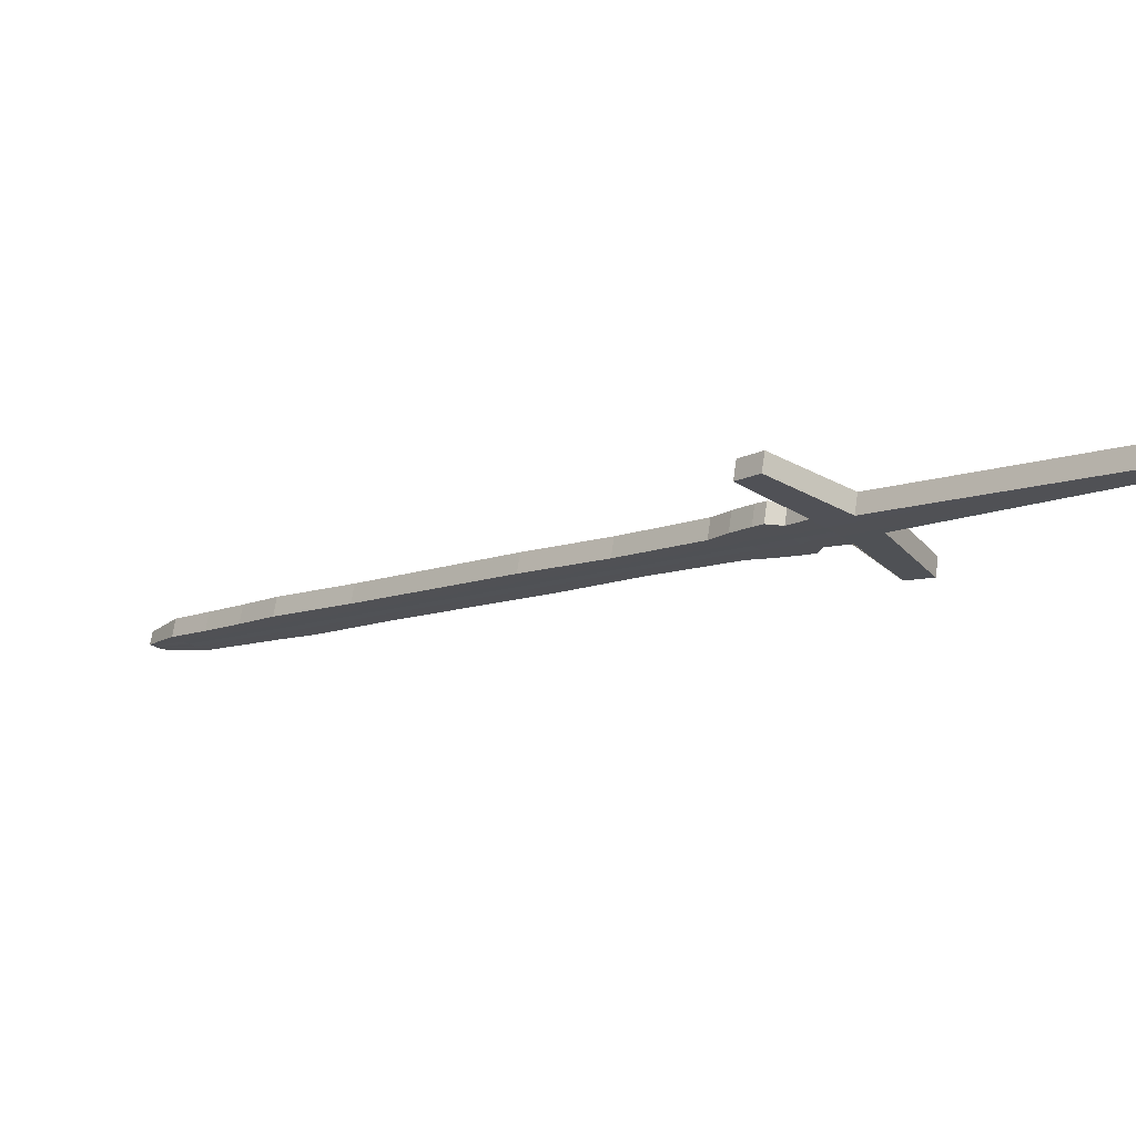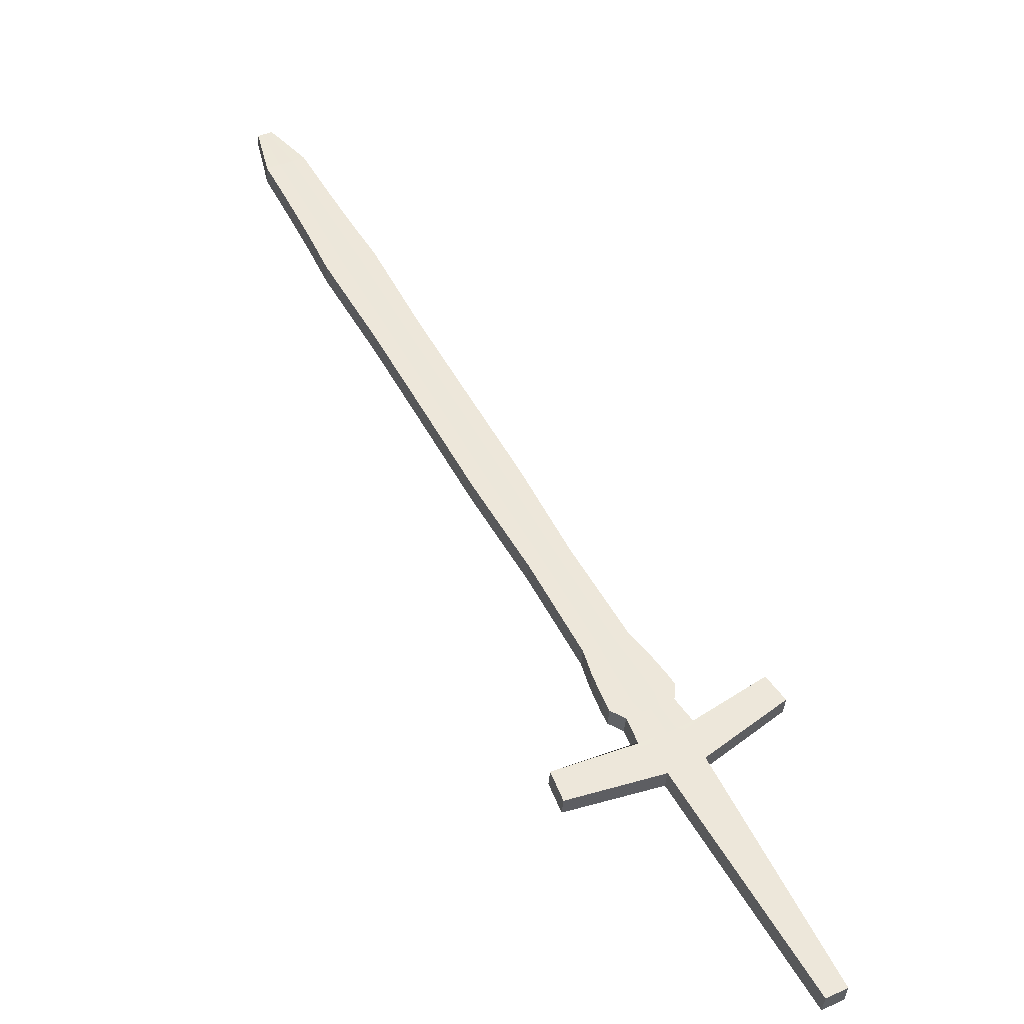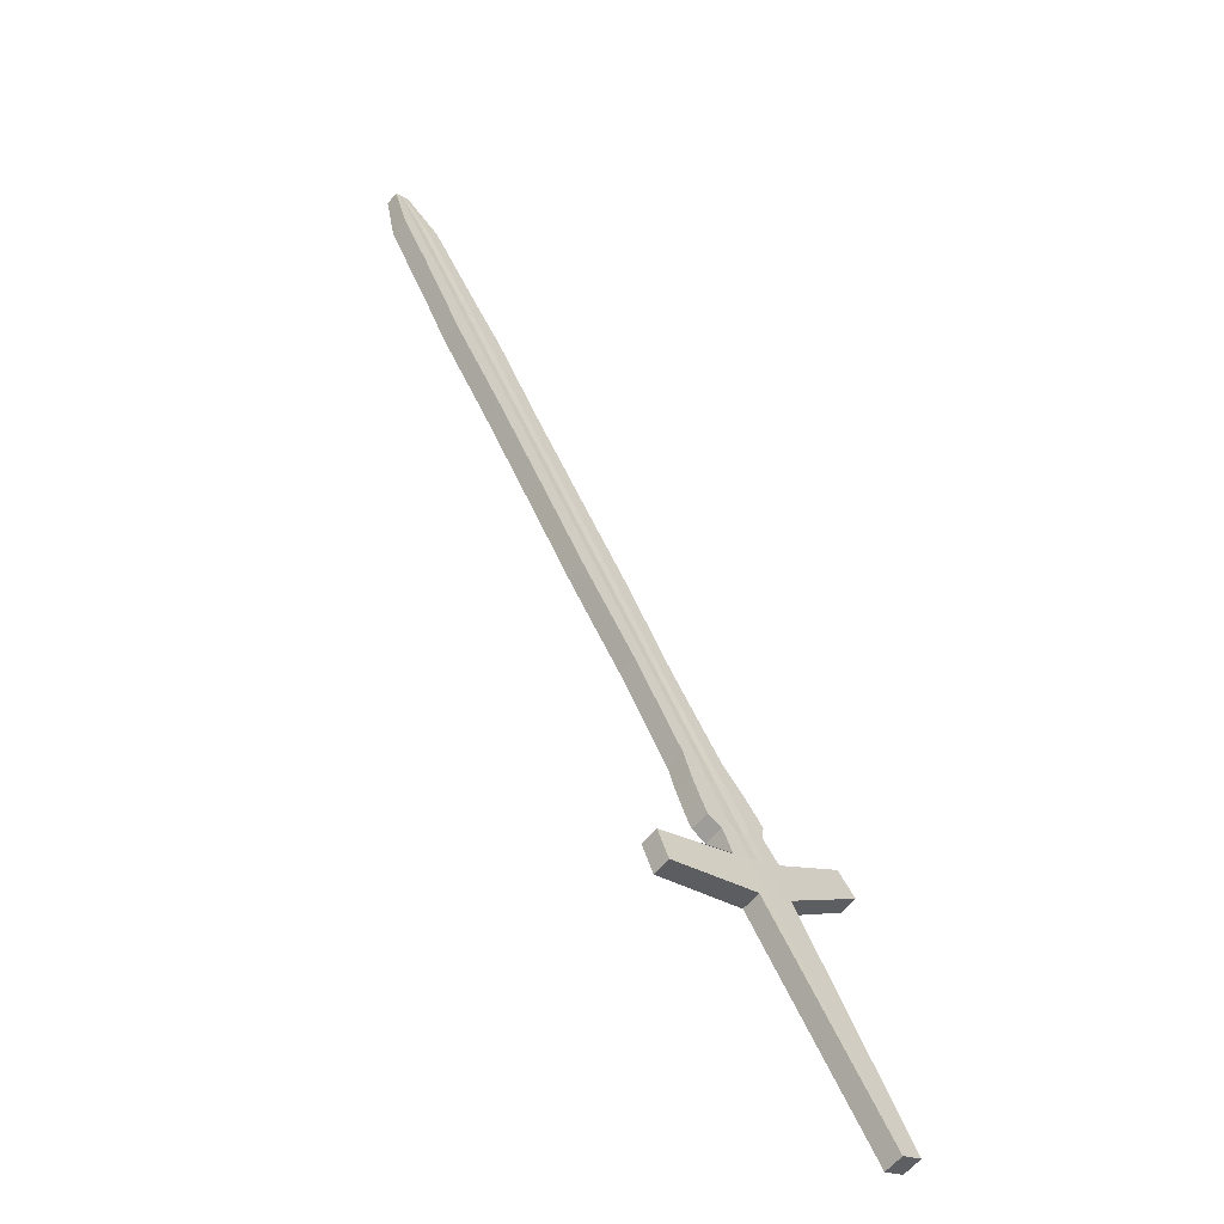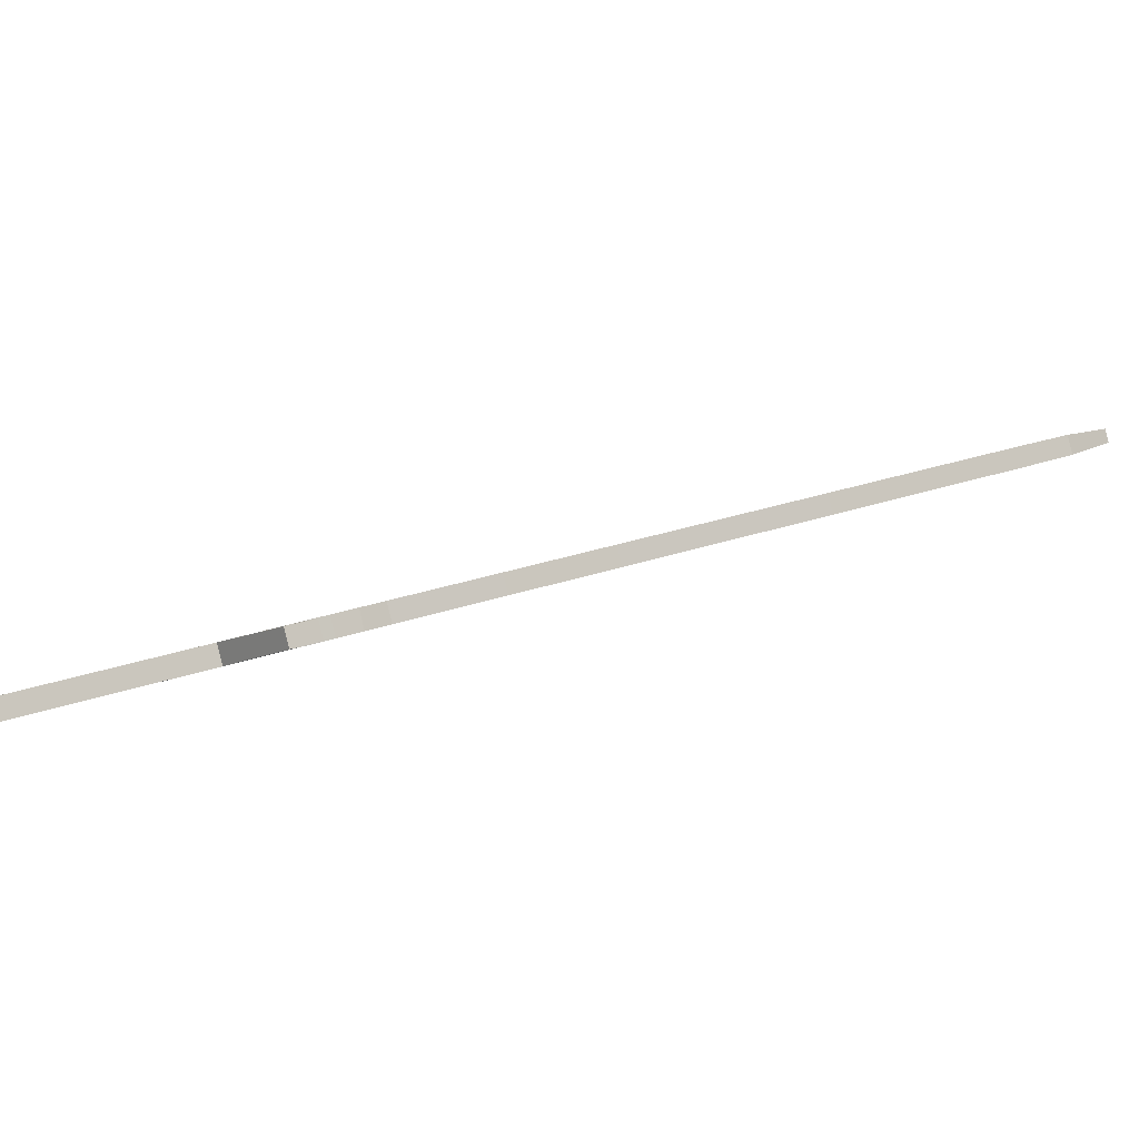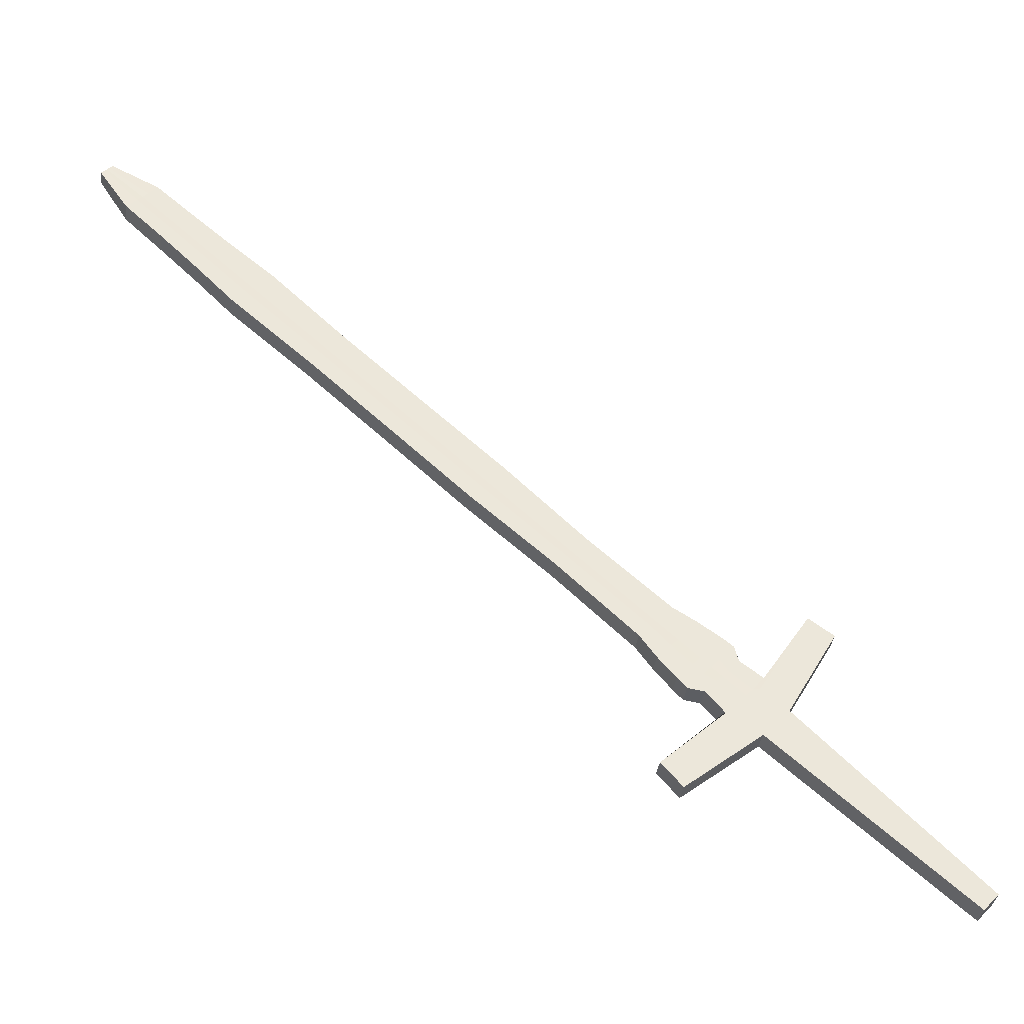
<metadata>
{"format":"obj","ext":"obj","renderer":"f3d","projection":"perspective","resolution":1024,"background":"white","views":[{"elev":-30.9,"azim":170.8,"up":"+Y"},{"elev":36.3,"azim":-170.1,"up":"+Y"},{"elev":-75.9,"azim":146.4,"up":"+Z"},{"elev":-3.4,"azim":-77.0,"up":"+Y"},{"elev":40.6,"azim":170.1,"up":"+Y"}]}
</metadata>
<code>
v -0.1286 0.3965 -0.07475
v 0.2473 0.5209 0.2913
v -0.1274 0.3857 -0.0723
v 0.2482 0.513 0.2932
v -0.02027 0.3882 -0.1658
v 0.2548 0.5205 0.2855
v -0.01902 0.3772 -0.1633
v 0.2557 0.5125 0.2873
v 0.0801 0.4599 0.0977
v 0.08143 0.4482 0.1004
v 0.1052 0.4467 0.08192
v 0.1038 0.4584 0.07926
v 0.003152 0.4164 -0.00029
v 0.02446 0.4151 -0.01685
v 0.02314 0.4268 -0.0195
v 0.001828 0.4281 -0.002945
v 0.1585 0.4917 0.1982
v 0.1599 0.48 0.2009
v 0.1857 0.4783 0.1808
v 0.1844 0.49 0.1781
v -0.03739 0.4006 -0.04952
v -0.01445 0.3992 -0.06735
v -0.01577 0.4108 -0.07
v -0.03871 0.4123 -0.05218
v 0.04018 0.444 0.04799
v 0.0415 0.4324 0.05065
v 0.06562 0.4308 0.03191
v 0.0643 0.4425 0.02925
v 0.1212 0.4641 0.1502
v 0.1448 0.4626 0.1318
v 0.1435 0.4742 0.1292
v 0.1199 0.4757 0.1475
v 0.2004 0.5074 0.2464
v 0.2018 0.4957 0.2491
v 0.2232 0.4943 0.2324
v 0.2219 0.506 0.2297
v -0.1744 0.3426 -0.2364
v 0.2506 0.5128 0.2913
v -0.1757 0.3542 -0.2391
v 0.2497 0.5208 0.2895
v 0.08763 0.4594 0.09186
v 0.08896 0.4477 0.09451
v 0.00991 0.416 -0.005541
v 0.008586 0.4277 -0.008196
v 0.1667 0.4911 0.1919
v 0.1681 0.4795 0.1945
v -0.03144 0.4118 -0.05783
v -0.03011 0.4002 -0.05518
v 0.04915 0.4319 0.04471
v 0.04783 0.4436 0.04205
v 0.1287 0.4636 0.1443
v 0.1274 0.4753 0.1417
v 0.2072 0.5069 0.2411
v 0.2086 0.4953 0.2438
v 0.2531 0.5127 0.2893
v -0.165 0.3536 -0.2474
v 0.09706 0.4472 0.08821
v 0.01719 0.4155 -0.01119
v 0.1769 0.4789 0.1877
v -0.02228 0.3997 -0.06126
v 0.05739 0.4314 0.0383
v 0.1368 0.4631 0.1381
v 0.2159 0.4948 0.2381
v -0.1637 0.3419 -0.2447
v 0.2522 0.5206 0.2875
v 0.09574 0.4589 0.08556
v 0.01586 0.4272 -0.01385
v 0.1756 0.4906 0.185
v -0.02361 0.4113 -0.06392
v 0.05606 0.443 0.03565
v 0.1354 0.4747 0.1354
v 0.2146 0.5065 0.2354
v 0.2208 0.5151 0.271
v 0.2221 0.5038 0.2736
v 0.2426 0.5025 0.2576
v 0.2413 0.5138 0.2551
v 0.2273 0.5147 0.266
v 0.2286 0.5034 0.2685
v 0.2343 0.5142 0.2605
v 0.2356 0.5029 0.2631
v 0.1811 0.4878 0.2248
v 0.2042 0.4864 0.2068
v 0.2029 0.498 0.2042
v 0.1798 0.4995 0.2221
v 0.1884 0.4874 0.2191
v 0.1871 0.499 0.2164
v 0.195 0.4985 0.2103
v 0.1963 0.4869 0.2129
v -0.06154 0.393 -0.07113
v -0.02993 0.391 -0.09569
v -0.03125 0.4026 -0.09834
v -0.06287 0.4046 -0.07378
v -0.05152 0.3923 -0.07891
v -0.05284 0.404 -0.08157
v -0.04205 0.4033 -0.08995
v -0.04072 0.3917 -0.0873
v -0.05124 0.4085 -0.06263
v -0.04992 0.3968 -0.05998
v -0.02173 0.395 -0.08187
v -0.02305 0.4067 -0.08453
v -0.04098 0.3963 -0.06692
v -0.0423 0.4079 -0.06957
v -0.03268 0.4073 -0.07705
v -0.03135 0.3957 -0.0744
v -0.06766 0.3888 -0.08656
v -0.04378 0.3873 -0.1051
v -0.0451 0.3989 -0.1078
v -0.06008 0.3883 -0.09244
v -0.06141 0.4 -0.0951
v -0.05325 0.3994 -0.1014
v -0.05193 0.3878 -0.09878
v -0.06898 0.4004 -0.08921
v -0.06834 0.4027 -0.07962
v -0.06702 0.391 -0.07696
v -0.03438 0.389 -0.1023
v -0.0357 0.4006 -0.105
v -0.05667 0.3904 -0.08501
v -0.05799 0.402 -0.08766
v -0.04684 0.4013 -0.09632
v -0.04552 0.3897 -0.09366
v -0.1147 0.39 -0.0598
v -0.00934 0.3819 -0.1475
v -0.01059 0.3929 -0.15
v -0.07314 0.3834 -0.1075
v -0.07447 0.3951 -0.1101
v -0.06503 0.3945 -0.1175
v -0.06371 0.3828 -0.1148
v -0.1159 0.4008 -0.06224
v -0.08059 0.3965 -0.1006
v -0.07926 0.3849 -0.09796
v -0.05239 0.3831 -0.1192
v -0.05371 0.3948 -0.1218
v -0.07105 0.3842 -0.1051
v -0.07237 0.3958 -0.1077
v -0.06314 0.3953 -0.1149
v -0.06182 0.3836 -0.1122
v -0.0886 0.3789 -0.1196
v 0.2495 0.5208 0.2896
v 0.08719 0.4594 0.0922
v 0.008192 0.4277 -0.00789
v 0.1663 0.4912 0.1922
v -0.03186 0.4119 -0.0575
v 0.04738 0.4436 0.0424
v 0.127 0.4753 0.142
v 0.2069 0.507 0.2414
v 0.2504 0.5128 0.2914
v -0.08992 0.3905 -0.1222
v 0.08852 0.4478 0.09485
v 0.009516 0.416 -0.005235
v 0.1676 0.4795 0.1949
v -0.03054 0.4002 -0.05485
v 0.0487 0.4319 0.04505
v 0.1283 0.4636 0.1447
v 0.2082 0.4953 0.2441
v 0.2282 0.5034 0.2688
v 0.2269 0.5147 0.2663
v 0.188 0.4874 0.2194
v 0.1867 0.4991 0.2167
v -0.0521 0.3924 -0.07846
v -0.05343 0.404 -0.08112
v -0.0415 0.3963 -0.06652
v -0.04282 0.408 -0.06917
v -0.06185 0.4 -0.09475
v -0.06053 0.3883 -0.0921
v -0.05859 0.4021 -0.08719
v -0.05727 0.3904 -0.08454
v -0.07556 0.3838 -0.1047
v -0.07688 0.3954 -0.1073
v -0.07153 0.3842 -0.1047
v -0.07285 0.3959 -0.1073
v 0.2534 0.5126 0.2891
v -0.07142 0.3894 -0.1366
v 0.09783 0.4472 0.08761
v 0.01788 0.4155 -0.01173
v 0.1777 0.4789 0.187
v -0.02154 0.3996 -0.06184
v 0.05817 0.4313 0.0377
v 0.1375 0.463 0.1375
v 0.2166 0.4948 0.2375
v -0.07011 0.3777 -0.1339
v 0.2525 0.5206 0.2873
v 0.09651 0.4588 0.08496
v 0.01656 0.4272 -0.01439
v 0.1764 0.4905 0.1844
v -0.02286 0.4113 -0.0645
v 0.05685 0.443 0.03504
v 0.1362 0.4747 0.1348
v 0.2153 0.5064 0.2349
v 0.235 0.5142 0.26
v 0.2363 0.5029 0.2626
v 0.1957 0.4985 0.2097
v 0.197 0.4868 0.2124
v -0.04102 0.4033 -0.09075
v -0.0397 0.3916 -0.0881
v -0.03176 0.4073 -0.07776
v -0.03044 0.3956 -0.07511
v -0.05115 0.3877 -0.09938
v -0.05248 0.3994 -0.102
v -0.04446 0.3896 -0.09449
v -0.04578 0.4013 -0.09714
v -0.05985 0.3943 -0.1206
v -0.05853 0.3827 -0.1179
v -0.06224 0.3952 -0.1155
v -0.06092 0.3835 -0.1129
v -0.1205 0.388 -0.06554
v -0.01379 0.3797 -0.1547
v -0.01503 0.3907 -0.1572
v -0.1197 0.3646 -0.1667
v -0.121 0.3763 -0.1694
v -0.111 0.3757 -0.1772
v -0.1096 0.364 -0.1745
v -0.1217 0.3988 -0.06799
v -0.08287 0.3932 -0.1142
v -0.08155 0.3815 -0.1115
v -0.06385 0.3804 -0.1253
v -0.06517 0.392 -0.1279
v -0.124 0.3869 -0.06892
v -0.0164 0.3785 -0.159
v -0.01765 0.3895 -0.1615
v -0.147 0.3536 -0.2016
v -0.1483 0.3653 -0.2042
v -0.138 0.3646 -0.2123
v -0.1366 0.3529 -0.2096
v -0.08639 0.3918 -0.1182
v -0.08508 0.3802 -0.1156
v -0.06698 0.3791 -0.1296
v -0.06829 0.3907 -0.1322
v -0.1252 0.3976 -0.07137
v -0.1263 0.3861 -0.07123
v -0.01819 0.3776 -0.1619
v -0.01944 0.3886 -0.1644
v -0.1657 0.3461 -0.2253
v -0.167 0.3577 -0.228
v -0.1564 0.3571 -0.2362
v -0.1551 0.3454 -0.2336
v -0.0888 0.3909 -0.121
v -0.08748 0.3793 -0.1183
v -0.06911 0.3782 -0.1326
v -0.07043 0.3898 -0.1352
v -0.1275 0.3968 -0.07368
v -0.169 0.3422 -0.2406
v 0.2509 0.5206 0.2885
v 0.09172 0.4589 0.08877
v 0.01226 0.4272 -0.01096
v 0.1712 0.4906 0.1885
v -0.02749 0.4113 -0.06081
v 0.05198 0.443 0.03892
v 0.1315 0.4747 0.1386
v 0.2109 0.5064 0.2383
v 0.2519 0.5126 0.2903
v -0.1703 0.3539 -0.2432
v 0.093 0.4475 0.09135
v 0.01354 0.4158 -0.008378
v 0.1725 0.4792 0.1911
v -0.0262 0.4 -0.05823
v 0.05326 0.4317 0.04149
v 0.1327 0.4634 0.1412
v 0.2122 0.4951 0.2409
v 0.2321 0.5032 0.2658
v 0.2308 0.5142 0.2633
v 0.1924 0.4872 0.216
v 0.1911 0.4985 0.2134
v -0.04613 0.392 -0.08312
v -0.04741 0.4034 -0.0857
v -0.03617 0.396 -0.07067
v -0.03746 0.4073 -0.07325
v -0.0573 0.3994 -0.0982
v -0.05601 0.3881 -0.09562
v -0.05238 0.4014 -0.09192
v -0.0511 0.3901 -0.08934
v -0.06842 0.3831 -0.1111
v -0.06975 0.3948 -0.1138
v -0.06643 0.3839 -0.1086
v -0.06776 0.3956 -0.1113
v -0.116 0.376 -0.1733
v -0.1146 0.3643 -0.1706
v -0.1418 0.3533 -0.2056
v -0.1432 0.3649 -0.2082
v -0.1617 0.3574 -0.2321
v -0.1604 0.3457 -0.2295
f 73 74 4 2
f 190 75 8 171
f 75 76 6 8
f 156 73 2 138
f 180 172 5 7
f 146 138 2 4
f 143 25 9 139
f 27 28 12 11
f 177 27 11 173
f 25 26 10 9
f 24 21 13 16
f 176 22 14 174
f 22 23 15 14
f 142 24 16 140
f 144 32 17 141
f 30 31 20 19
f 178 30 19 175
f 32 29 18 17
f 162 97 24 142
f 99 100 23 22
f 196 99 22 176
f 97 98 21 24
f 16 13 26 25
f 174 14 27 177
f 14 15 28 27
f 140 16 25 143
f 9 10 29 32
f 173 11 30 178
f 11 12 31 30
f 139 9 32 144
f 158 84 33 145
f 82 83 36 35
f 192 82 35 179
f 84 81 34 33
f 157 85 54 154
f 262 86 53 249
f 243 41 52 248
f 148 42 51 153
f 244 44 50 247
f 149 43 49 152
f 161 101 48 151
f 266 102 47 246
f 153 51 46 150
f 248 52 45 245
f 246 47 44 244
f 151 48 43 149
f 152 49 42 148
f 247 50 41 243
f 250 242 40 38
f 137 147 39 37
f 260 77 40 242
f 155 78 38 146
f 189 79 65 181
f 171 181 65 55
f 186 70 66 182
f 185 69 67 183
f 187 71 68 184
f 195 103 69 185
f 183 67 70 186
f 182 66 71 187
f 191 87 72 188
f 261 88 63 258
f 252 57 62 257
f 253 58 61 256
f 265 104 60 255
f 257 62 59 254
f 255 60 58 253
f 256 61 57 252
f 241 251 56 64
f 259 80 55 250
f 258 63 80 259
f 188 72 79 189
f 154 54 78 155
f 249 53 77 260
f 145 33 73 156
f 35 36 76 75
f 179 35 75 190
f 33 34 74 73
f 254 59 88 261
f 184 68 87 191
f 245 45 86 262
f 150 46 85 157
f 17 18 81 84
f 175 19 82 192
f 19 20 83 82
f 141 17 84 158
f 270 120 96 263
f 200 119 95 193
f 269 118 94 264
f 166 117 93 159
f 113 114 89 92
f 199 115 90 194
f 115 116 91 90
f 165 113 92 160
f 263 96 104 265
f 193 95 103 195
f 264 94 102 266
f 159 93 101 161
f 92 89 98 97
f 194 90 99 196
f 90 91 100 99
f 160 92 97 162
f 170 129 112 163
f 131 132 107 106
f 204 131 106 197
f 129 130 105 112
f 169 133 108 164
f 274 134 109 267
f 203 135 110 198
f 273 136 111 268
f 163 112 113 165
f 106 107 116 115
f 197 106 115 199
f 112 105 114 113
f 164 108 117 166
f 267 109 118 269
f 198 110 119 200
f 268 111 120 270
f 276 211 127 271
f 216 210 126 201
f 275 209 125 272
f 214 208 124 167
f 212 205 121 128
f 215 206 122 202
f 206 207 123 122
f 213 212 128 168
f 271 127 136 273
f 201 126 135 203
f 272 125 134 274
f 167 124 133 169
f 128 121 130 129
f 202 122 131 204
f 122 123 132 131
f 168 128 129 170
f 125 168 170 134
f 121 167 169 130
f 209 213 168 125
f 205 214 167 121
f 105 164 166 114
f 109 163 165 118
f 130 169 164 105
f 134 170 163 109
f 94 160 162 102
f 89 159 161 98
f 118 165 160 94
f 114 166 159 89
f 45 141 158 86
f 18 150 157 81
f 53 145 156 77
f 34 154 155 74
f 74 155 146 4
f 3 1 147 137
f 26 152 148 10
f 21 151 149 13
f 29 153 150 18
f 98 161 151 21
f 13 149 152 26
f 10 148 153 29
f 81 157 154 34
f 86 158 145 53
f 41 139 144 52
f 44 140 143 50
f 102 162 142 47
f 52 144 141 45
f 47 142 140 44
f 50 143 139 41
f 38 40 138 146
f 77 156 138 40
f 127 202 204 136
f 123 201 203 132
f 211 215 202 127
f 207 216 201 123
f 107 198 200 116
f 111 197 199 120
f 132 203 198 107
f 136 204 197 111
f 96 194 196 104
f 91 193 195 100
f 120 199 194 96
f 116 200 193 91
f 59 175 192 88
f 20 184 191 83
f 63 179 190 80
f 36 188 189 76
f 83 191 188 36
f 12 182 187 31
f 15 183 186 28
f 100 195 185 23
f 31 187 184 20
f 23 185 183 15
f 28 186 182 12
f 8 6 181 171
f 76 189 181 6
f 88 192 179 63
f 57 173 178 62
f 58 174 177 61
f 104 196 176 60
f 62 178 175 59
f 60 176 174 58
f 61 177 173 57
f 64 56 172 180
f 80 190 171 55
f 219 227 216 207
f 223 226 215 211
f 217 225 214 205
f 221 224 213 209
f 224 228 212 213
f 218 219 207 206
f 226 218 206 215
f 228 217 205 212
f 225 220 208 214
f 278 221 209 275
f 227 222 210 216
f 277 223 211 276
f 280 235 223 277
f 239 234 222 227
f 279 233 221 278
f 237 232 220 225
f 240 229 217 228
f 238 230 218 226
f 230 231 219 218
f 236 240 228 224
f 233 236 224 221
f 229 237 225 217
f 235 238 226 223
f 231 239 227 219
f 5 172 239 231
f 64 180 238 235
f 3 137 237 229
f 39 147 236 233
f 147 1 240 236
f 7 5 231 230
f 180 7 230 238
f 1 3 229 240
f 137 37 232 237
f 251 39 233 279
f 172 56 234 239
f 241 64 235 280
f 37 241 280 232
f 56 251 279 234
f 234 279 278 222
f 232 280 277 220
f 220 277 276 208
f 222 278 275 210
f 126 272 274 135
f 124 271 273 133
f 210 275 272 126
f 208 276 271 124
f 108 268 270 117
f 110 267 269 119
f 133 273 268 108
f 135 274 267 110
f 95 264 266 103
f 93 263 265 101
f 119 269 264 95
f 117 270 263 93
f 68 245 262 87
f 46 254 261 85
f 72 249 260 79
f 54 258 259 78
f 78 259 250 38
f 37 39 251 241
f 49 256 252 42
f 48 255 253 43
f 51 257 254 46
f 101 265 255 48
f 43 253 256 49
f 42 252 257 51
f 85 261 258 54
f 79 260 242 65
f 55 65 242 250
f 70 247 243 66
f 69 246 244 67
f 71 248 245 68
f 103 266 246 69
f 67 244 247 70
f 66 243 248 71
f 87 262 249 72

</code>
